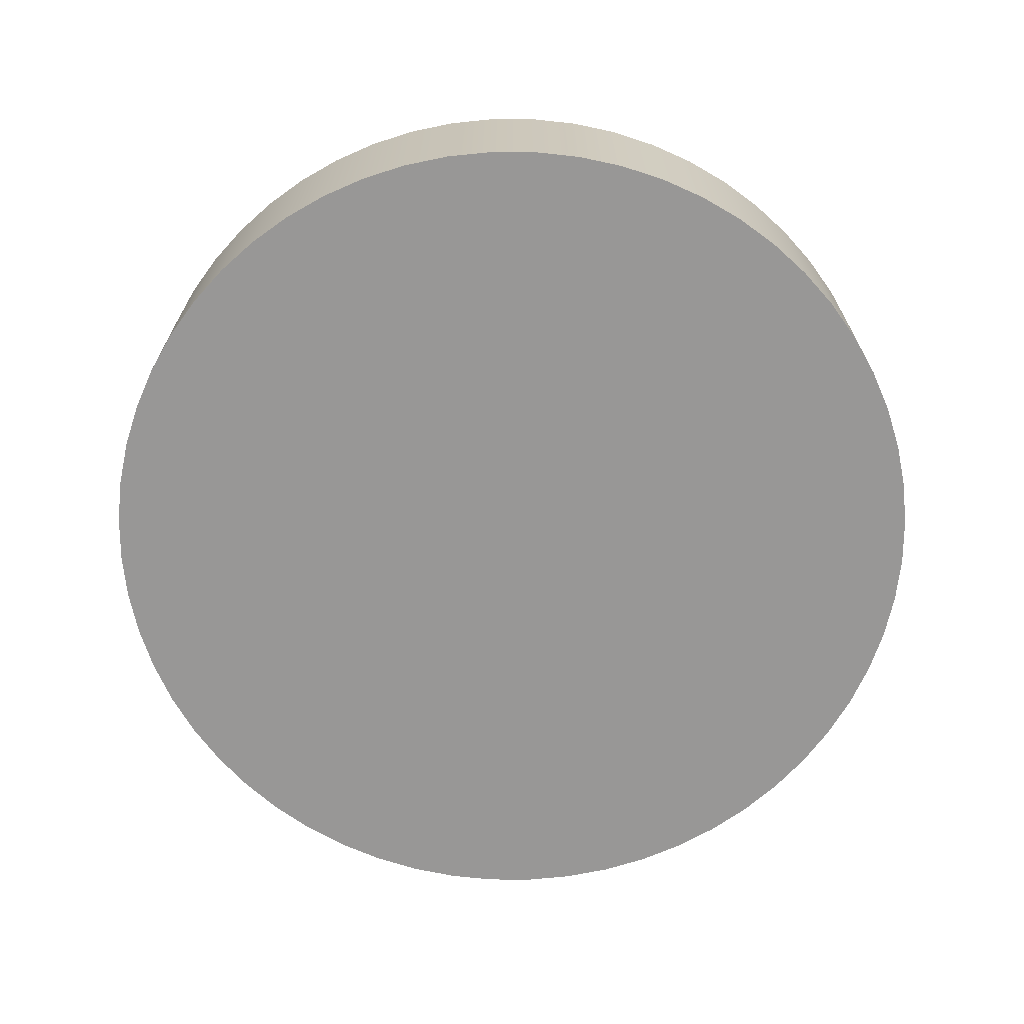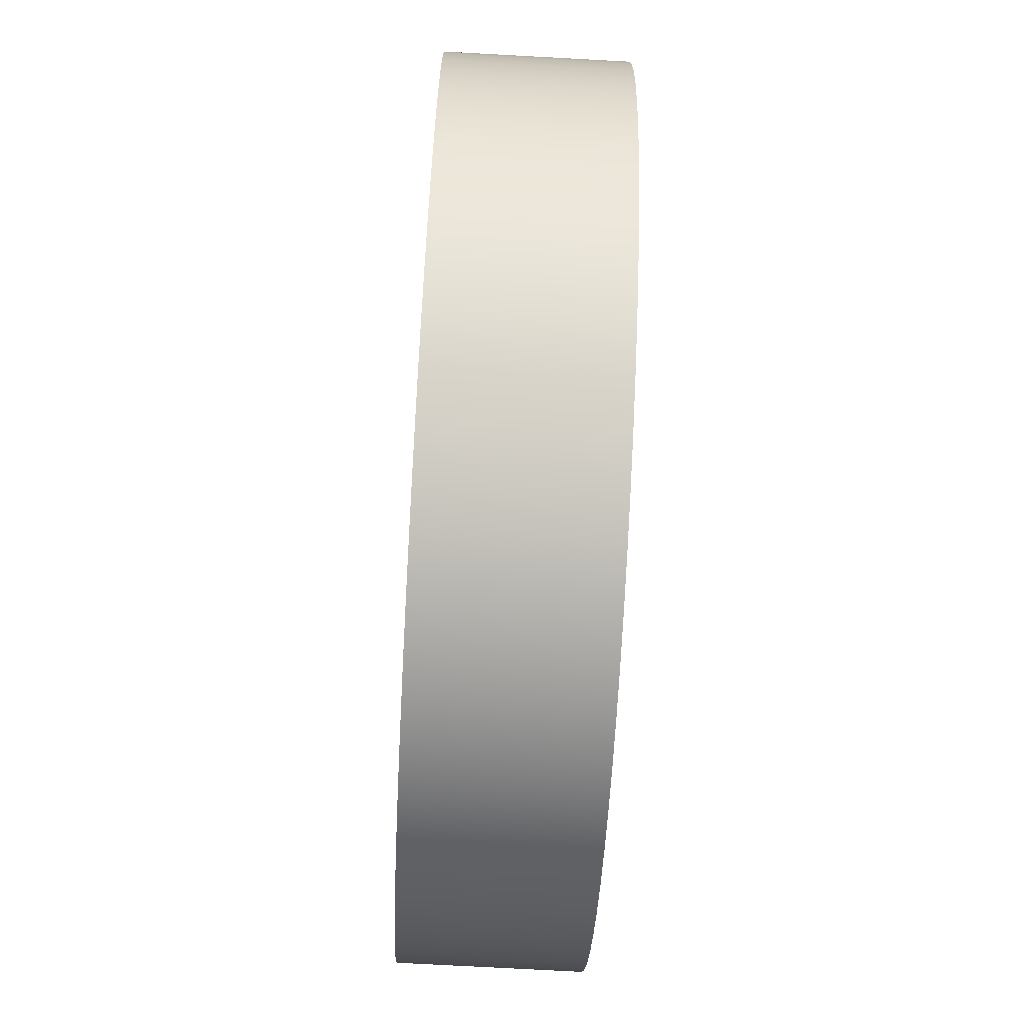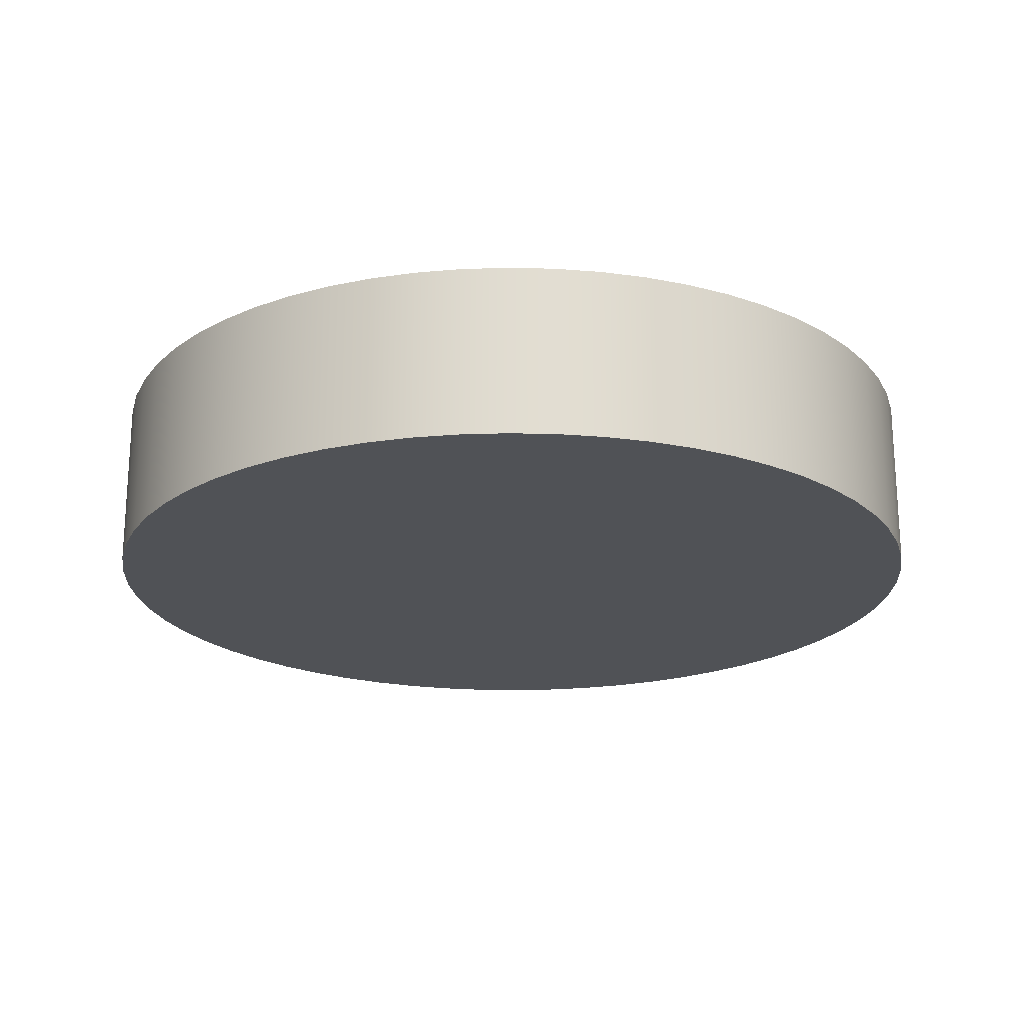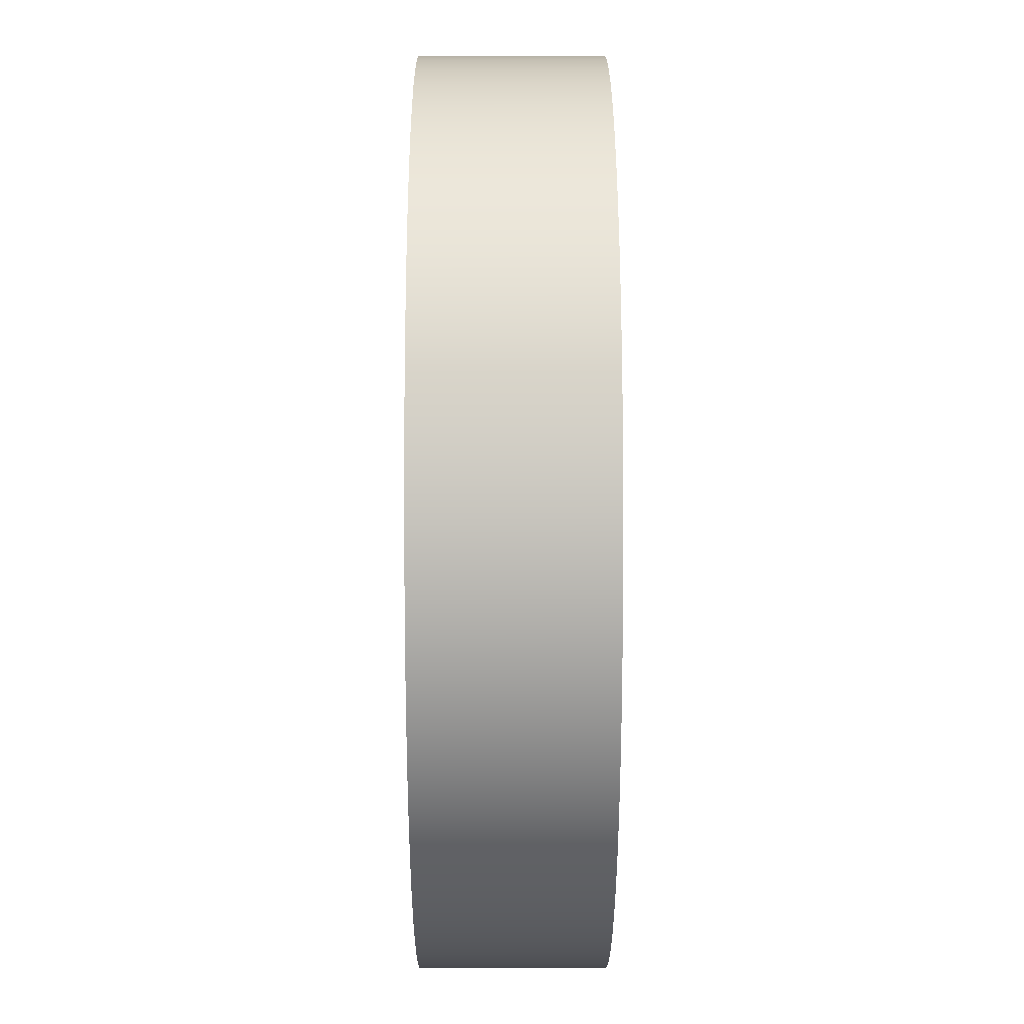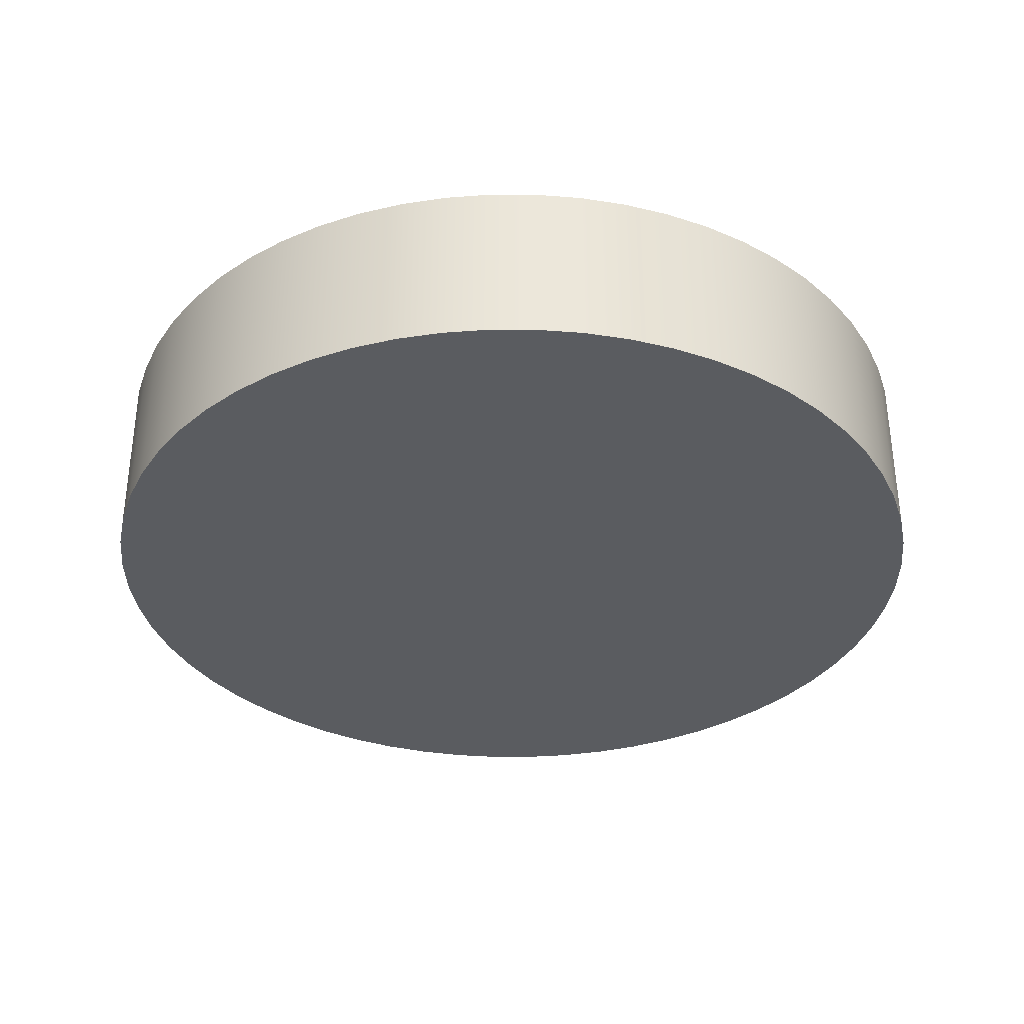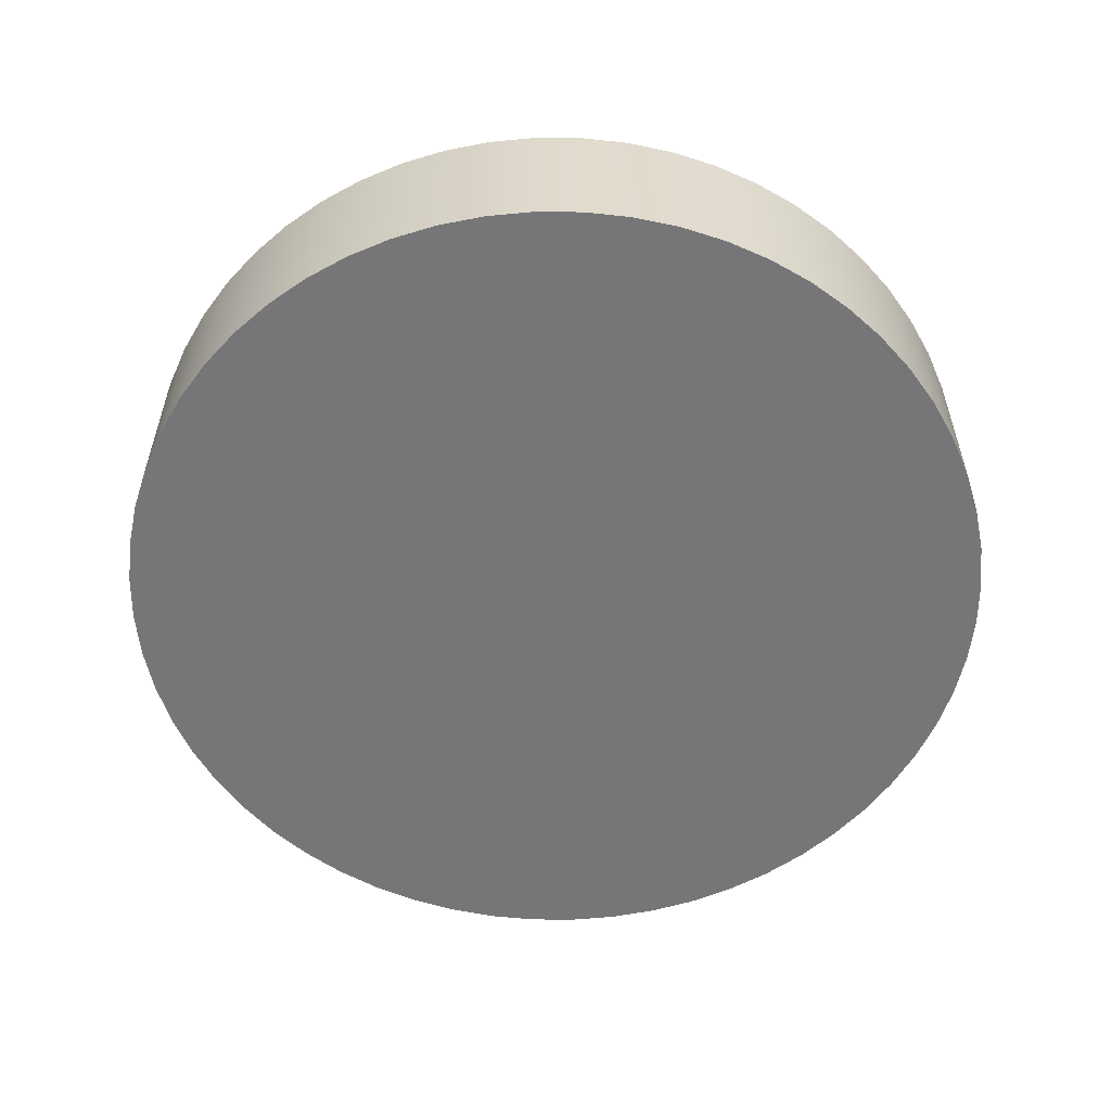
<metadata>
{"format":"obj","ext":"obj","renderer":"f3d","projection":"perspective","resolution":1024,"background":"white","views":[{"elev":-68.3,"azim":92.8,"up":"+Z"},{"elev":-74.5,"azim":86.9,"up":"+Y"},{"elev":-20.9,"azim":120.4,"up":"+Z"},{"elev":23.9,"azim":89.8,"up":"+Y"},{"elev":-34.4,"azim":20.9,"up":"+Z"},{"elev":-56.9,"azim":92.6,"up":"+Z"}]}
</metadata>
<code>
v -0.5 -6.123e-17 0.2
v -0.4973 0.05226 0.2
v -0.4891 0.104 0.2
v -0.4755 0.1545 0.2
v -0.4568 0.2034 0.2
v -0.433 0.25 0.2
v -0.4045 0.2939 0.2
v -0.3716 0.3346 0.2
v -0.3346 0.3716 0.2
v -0.2939 0.4045 0.2
v -0.25 0.433 0.2
v -0.2034 0.4568 0.2
v -0.1545 0.4755 0.2
v -0.104 0.4891 0.2
v -0.05226 0.4973 0.2
v 3.062e-17 0.5 0.2
v 0.05226 0.4973 0.2
v 0.104 0.4891 0.2
v 0.1545 0.4755 0.2
v 0.2034 0.4568 0.2
v 0.25 0.433 0.2
v 0.2939 0.4045 0.2
v 0.3346 0.3716 0.2
v 0.3716 0.3346 0.2
v 0.4045 0.2939 0.2
v 0.433 0.25 0.2
v 0.4568 0.2034 0.2
v 0.4755 0.1545 0.2
v 0.4891 0.104 0.2
v 0.4973 0.05226 0.2
v 0.5 0 0.2
v 0.4973 -0.05226 0.2
v 0.4891 -0.104 0.2
v 0.4755 -0.1545 0.2
v 0.4568 -0.2034 0.2
v 0.433 -0.25 0.2
v 0.4045 -0.2939 0.2
v 0.3716 -0.3346 0.2
v 0.3346 -0.3716 0.2
v 0.2939 -0.4045 0.2
v 0.25 -0.433 0.2
v 0.2034 -0.4568 0.2
v 0.1545 -0.4755 0.2
v 0.104 -0.4891 0.2
v 0.05226 -0.4973 0.2
v 3.062e-17 -0.5 0.2
v -0.05226 -0.4973 0.2
v -0.104 -0.4891 0.2
v -0.1545 -0.4755 0.2
v -0.2034 -0.4568 0.2
v -0.25 -0.433 0.2
v -0.2939 -0.4045 0.2
v -0.3346 -0.3716 0.2
v -0.3716 -0.3346 0.2
v -0.4045 -0.2939 0.2
v -0.433 -0.25 0.2
v -0.4568 -0.2034 0.2
v -0.4755 -0.1545 0.2
v -0.4891 -0.104 0.2
v -0.4973 -0.05226 0.2
v -0.5 -6.123e-17 0
v -0.4973 -0.05226 0
v -0.4891 -0.104 0
v -0.4755 -0.1545 0
v -0.4568 -0.2034 0
v -0.433 -0.25 0
v -0.4045 -0.2939 0
v -0.3716 -0.3346 0
v -0.3346 -0.3716 0
v -0.2939 -0.4045 0
v -0.25 -0.433 0
v -0.2034 -0.4568 0
v -0.1545 -0.4755 0
v -0.104 -0.4891 0
v -0.05226 -0.4973 0
v 3.062e-17 -0.5 0
v 0.05226 -0.4973 0
v 0.104 -0.4891 0
v 0.1545 -0.4755 0
v 0.2034 -0.4568 0
v 0.25 -0.433 0
v 0.2939 -0.4045 0
v 0.3346 -0.3716 0
v 0.3716 -0.3346 0
v 0.4045 -0.2939 0
v 0.433 -0.25 0
v 0.4568 -0.2034 0
v 0.4755 -0.1545 0
v 0.4891 -0.104 0
v 0.4973 -0.05226 0
v 0.5 0 0
v 0.4973 0.05226 0
v 0.4891 0.104 0
v 0.4755 0.1545 0
v 0.4568 0.2034 0
v 0.433 0.25 0
v 0.4045 0.2939 0
v 0.3716 0.3346 0
v 0.3346 0.3716 0
v 0.2939 0.4045 0
v 0.25 0.433 0
v 0.2034 0.4568 0
v 0.1545 0.4755 0
v 0.104 0.4891 0
v 0.05226 0.4973 0
v 3.062e-17 0.5 0
v -0.05226 0.4973 0
v -0.104 0.4891 0
v -0.1545 0.4755 0
v -0.2034 0.4568 0
v -0.25 0.433 0
v -0.2939 0.4045 0
v -0.3346 0.3716 0
v -0.3716 0.3346 0
v -0.4045 0.2939 0
v -0.433 0.25 0
v -0.4568 0.2034 0
v -0.4755 0.1545 0
v -0.4891 0.104 0
v -0.4973 0.05226 0
v -0.5 -6.123e-17 0
v -0.5 -6.123e-17 0.2
v -0.5 -6.123e-17 0.2
v -0.4973 -0.05226 0.2
v -0.4891 -0.104 0.2
v -0.4755 -0.1545 0.2
v -0.4568 -0.2034 0.2
v -0.433 -0.25 0.2
v -0.4045 -0.2939 0.2
v -0.3716 -0.3346 0.2
v -0.3346 -0.3716 0.2
v -0.2939 -0.4045 0.2
v -0.25 -0.433 0.2
v -0.2034 -0.4568 0.2
v -0.1545 -0.4755 0.2
v -0.104 -0.4891 0.2
v -0.05226 -0.4973 0.2
v 3.062e-17 -0.5 0.2
v 0.05226 -0.4973 0.2
v 0.104 -0.4891 0.2
v 0.1545 -0.4755 0.2
v 0.2034 -0.4568 0.2
v 0.25 -0.433 0.2
v 0.2939 -0.4045 0.2
v 0.3346 -0.3716 0.2
v 0.3716 -0.3346 0.2
v 0.4045 -0.2939 0.2
v 0.433 -0.25 0.2
v 0.4568 -0.2034 0.2
v 0.4755 -0.1545 0.2
v 0.4891 -0.104 0.2
v 0.4973 -0.05226 0.2
v 0.5 0 0.2
v 0.4973 0.05226 0.2
v 0.4891 0.104 0.2
v 0.4755 0.1545 0.2
v 0.4568 0.2034 0.2
v 0.433 0.25 0.2
v 0.4045 0.2939 0.2
v 0.3716 0.3346 0.2
v 0.3346 0.3716 0.2
v 0.2939 0.4045 0.2
v 0.25 0.433 0.2
v 0.2034 0.4568 0.2
v 0.1545 0.4755 0.2
v 0.104 0.4891 0.2
v 0.05226 0.4973 0.2
v 3.062e-17 0.5 0.2
v -0.05226 0.4973 0.2
v -0.104 0.4891 0.2
v -0.1545 0.4755 0.2
v -0.2034 0.4568 0.2
v -0.25 0.433 0.2
v -0.2939 0.4045 0.2
v -0.3346 0.3716 0.2
v -0.3716 0.3346 0.2
v -0.4045 0.2939 0.2
v -0.433 0.25 0.2
v -0.4568 0.2034 0.2
v -0.4755 0.1545 0.2
v -0.4891 0.104 0.2
v -0.4973 0.05226 0.2
v -0.5 -6.123e-17 0
v -0.4973 0.05226 0
v -0.4891 0.104 0
v -0.4755 0.1545 0
v -0.4568 0.2034 0
v -0.433 0.25 0
v -0.4045 0.2939 0
v -0.3716 0.3346 0
v -0.3346 0.3716 0
v -0.2939 0.4045 0
v -0.25 0.433 0
v -0.2034 0.4568 0
v -0.1545 0.4755 0
v -0.104 0.4891 0
v -0.05226 0.4973 0
v 3.062e-17 0.5 0
v 0.05226 0.4973 0
v 0.104 0.4891 0
v 0.1545 0.4755 0
v 0.2034 0.4568 0
v 0.25 0.433 0
v 0.2939 0.4045 0
v 0.3346 0.3716 0
v 0.3716 0.3346 0
v 0.4045 0.2939 0
v 0.433 0.25 0
v 0.4568 0.2034 0
v 0.4755 0.1545 0
v 0.4891 0.104 0
v 0.4973 0.05226 0
v 0.5 0 0
v 0.4973 -0.05226 0
v 0.4891 -0.104 0
v 0.4755 -0.1545 0
v 0.4568 -0.2034 0
v 0.433 -0.25 0
v 0.4045 -0.2939 0
v 0.3716 -0.3346 0
v 0.3346 -0.3716 0
v 0.2939 -0.4045 0
v 0.25 -0.433 0
v 0.2034 -0.4568 0
v 0.1545 -0.4755 0
v 0.104 -0.4891 0
v 0.05226 -0.4973 0
v 3.062e-17 -0.5 0
v -0.05226 -0.4973 0
v -0.104 -0.4891 0
v -0.1545 -0.4755 0
v -0.2034 -0.4568 0
v -0.25 -0.433 0
v -0.2939 -0.4045 0
v -0.3346 -0.3716 0
v -0.3716 -0.3346 0
v -0.4045 -0.2939 0
v -0.433 -0.25 0
v -0.4568 -0.2034 0
v -0.4755 -0.1545 0
v -0.4891 -0.104 0
v -0.4973 -0.05226 0
g 403b1cba-e2a6-11ea-904a-54bf646e7e1f
f 2 120 1
f 1 120 121
f 122 61 60
f 60 61 62
f 60 62 59
f 59 62 63
f 59 63 58
f 58 63 64
f 58 64 57
f 57 64 65
f 57 65 56
f 56 65 66
f 56 66 55
f 55 66 67
f 55 67 54
f 54 67 68
f 54 68 53
f 53 68 69
f 53 69 52
f 52 69 70
f 52 70 51
f 51 70 71
f 51 71 50
f 50 71 72
f 50 72 49
f 49 72 73
f 49 73 48
f 48 73 74
f 48 74 47
f 47 74 75
f 47 75 46
f 46 75 76
f 46 76 45
f 45 76 77
f 45 77 44
f 44 77 78
f 44 78 43
f 43 78 79
f 43 79 42
f 42 79 80
f 42 80 41
f 41 80 81
f 41 81 40
f 40 81 82
f 40 82 39
f 39 82 83
f 39 83 38
f 38 83 84
f 38 84 37
f 37 84 85
f 37 85 36
f 36 85 86
f 36 86 35
f 35 86 87
f 35 87 34
f 34 87 88
f 34 88 33
f 33 88 89
f 33 89 32
f 32 89 90
f 32 90 31
f 31 90 91
f 31 91 30
f 30 91 92
f 30 92 29
f 29 92 93
f 29 93 28
f 28 93 94
f 28 94 27
f 27 94 95
f 27 95 26
f 26 95 96
f 26 96 25
f 25 96 97
f 25 97 24
f 24 97 98
f 24 98 23
f 23 98 99
f 23 99 22
f 22 99 100
f 22 100 21
f 21 100 101
f 21 101 20
f 20 101 102
f 20 102 19
f 19 102 103
f 19 103 18
f 18 103 104
f 18 104 17
f 17 104 105
f 17 105 16
f 16 105 106
f 16 106 15
f 15 106 107
f 15 107 14
f 14 107 108
f 14 108 13
f 13 108 109
f 13 109 12
f 12 109 110
f 12 110 11
f 11 110 111
f 11 111 10
f 10 111 112
f 10 112 9
f 9 112 113
f 9 113 8
f 8 113 114
f 8 114 7
f 7 114 115
f 7 115 6
f 6 115 116
f 6 116 5
f 5 116 117
f 5 117 4
f 4 117 118
f 4 118 3
f 3 118 119
f 3 119 2
f 2 119 120
g 40407402-e2a6-11ea-965d-54bf646e7e1f
f 124 152 123
f 123 152 153
f 123 153 182
f 182 153 154
f 182 154 181
f 181 154 155
f 181 155 180
f 180 155 156
f 180 156 179
f 179 156 157
f 179 157 178
f 178 157 158
f 178 158 177
f 177 158 159
f 177 159 176
f 176 159 160
f 176 160 175
f 175 160 161
f 175 161 174
f 174 161 162
f 174 162 173
f 173 162 163
f 173 163 172
f 172 163 164
f 172 164 171
f 171 164 165
f 171 165 170
f 170 165 166
f 170 166 169
f 169 166 167
f 169 167 168
f 152 124 151
f 151 124 125
f 151 125 150
f 150 125 126
f 150 126 149
f 149 126 127
f 149 127 148
f 148 127 128
f 148 128 147
f 147 128 129
f 147 129 146
f 146 129 130
f 146 130 145
f 145 130 131
f 145 131 144
f 144 131 132
f 144 132 143
f 143 132 133
f 143 133 142
f 142 133 134
f 142 134 141
f 141 134 135
f 141 135 140
f 140 135 136
f 140 136 139
f 139 136 137
f 139 137 138
g 405f202e-e2a6-11ea-a177-54bf646e7e1f
f 184 212 183
f 183 212 213
f 183 213 242
f 242 213 214
f 242 214 241
f 241 214 215
f 241 215 240
f 240 215 216
f 240 216 239
f 239 216 217
f 239 217 238
f 238 217 218
f 238 218 237
f 237 218 219
f 237 219 236
f 236 219 220
f 236 220 235
f 235 220 221
f 235 221 234
f 234 221 222
f 234 222 233
f 233 222 223
f 233 223 232
f 232 223 224
f 232 224 231
f 231 224 225
f 231 225 230
f 230 225 226
f 230 226 229
f 229 226 227
f 229 227 228
f 212 184 211
f 211 184 185
f 211 185 210
f 210 185 186
f 210 186 209
f 209 186 187
f 209 187 208
f 208 187 188
f 208 188 207
f 207 188 189
f 207 189 206
f 206 189 190
f 206 190 205
f 205 190 191
f 205 191 204
f 204 191 192
f 204 192 203
f 203 192 193
f 203 193 202
f 202 193 194
f 202 194 201
f 201 194 195
f 201 195 200
f 200 195 196
f 200 196 199
f 199 196 197
f 199 197 198

</code>
